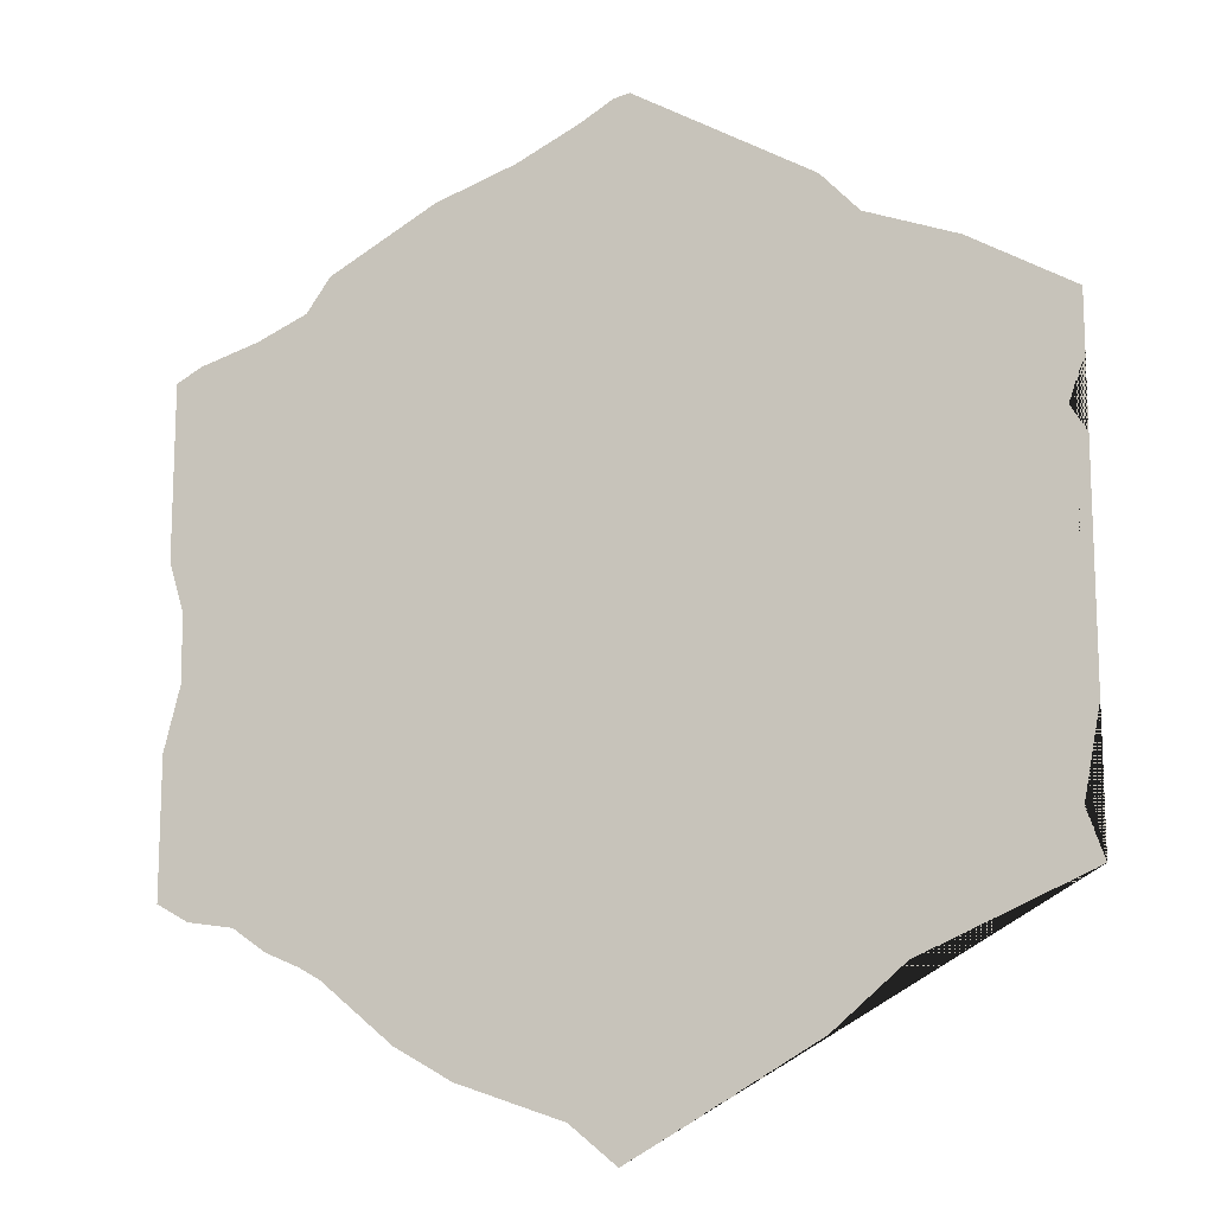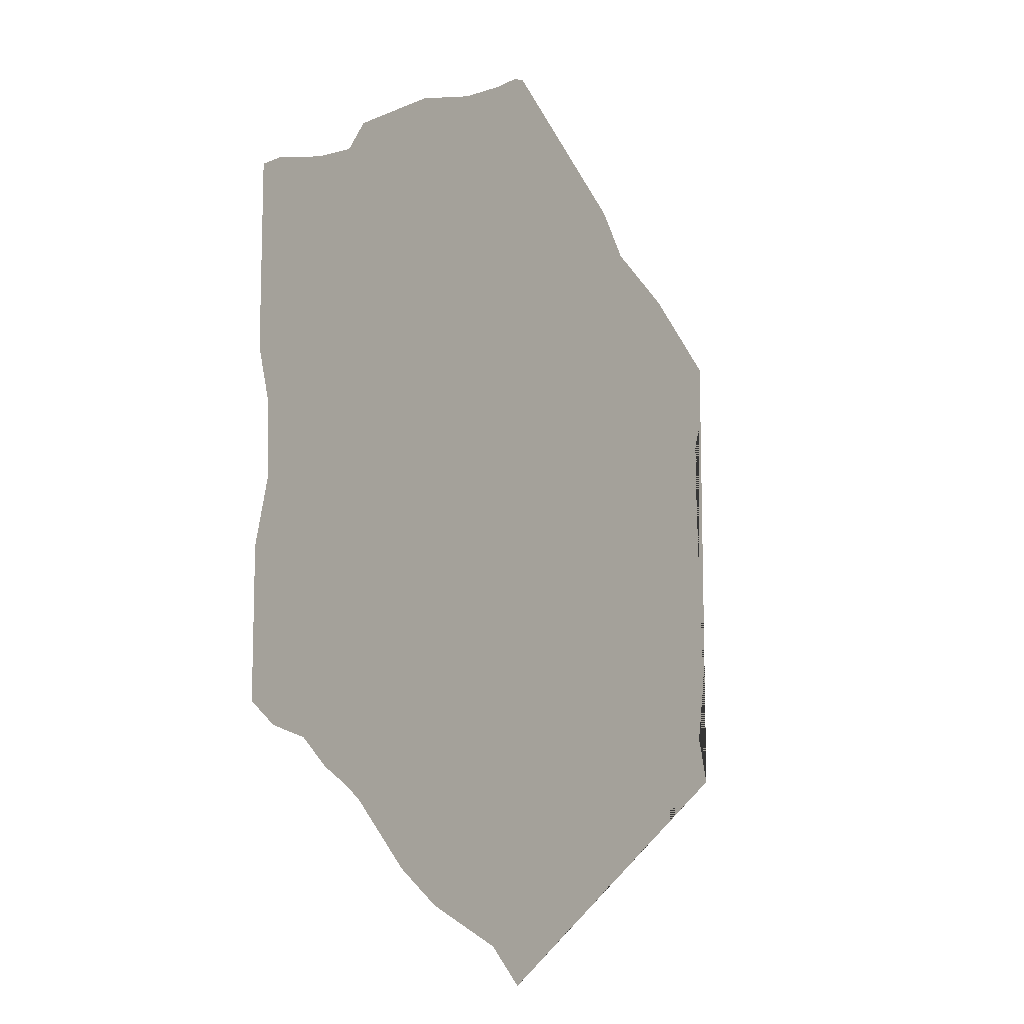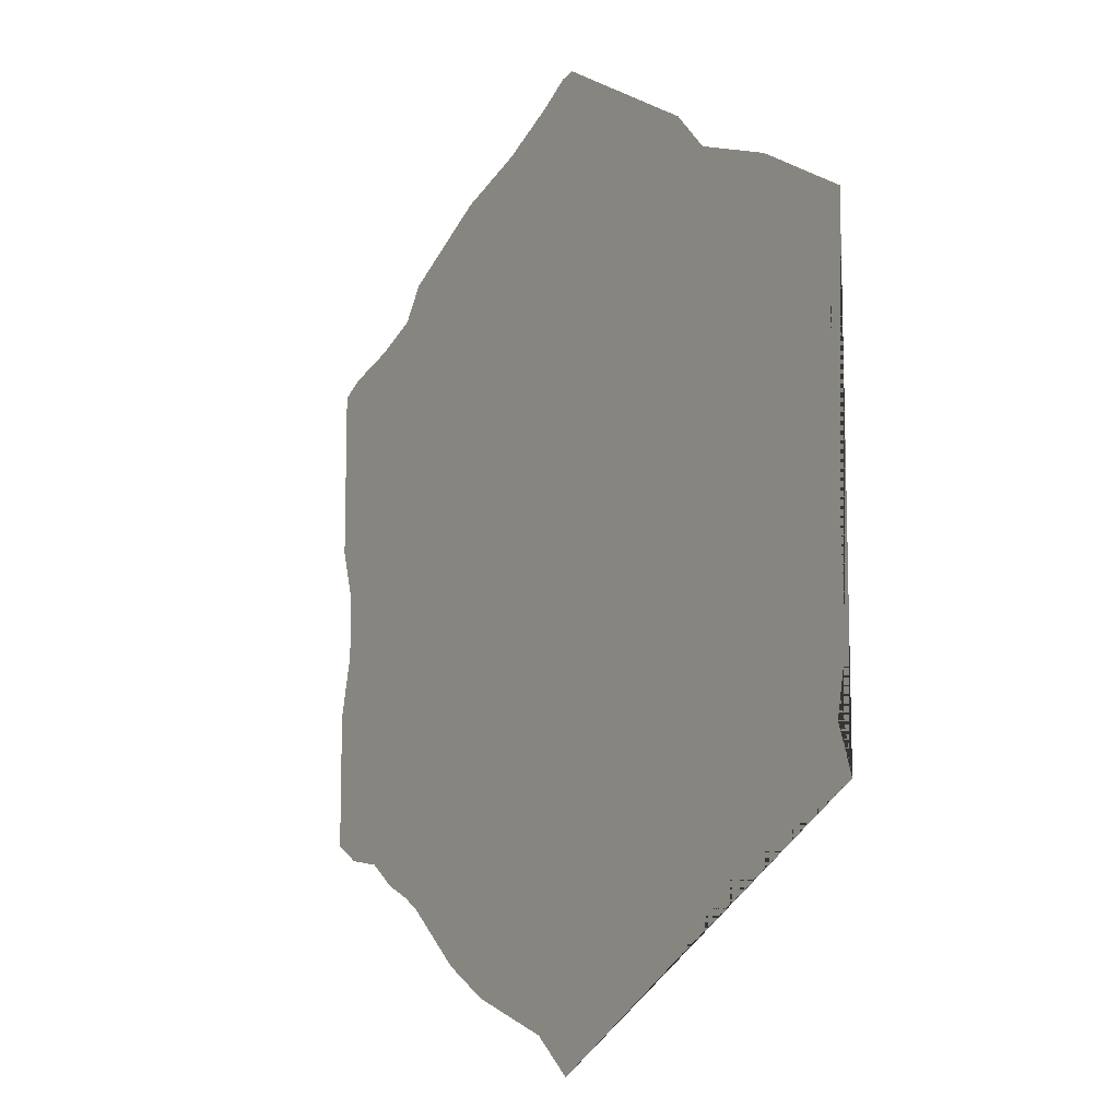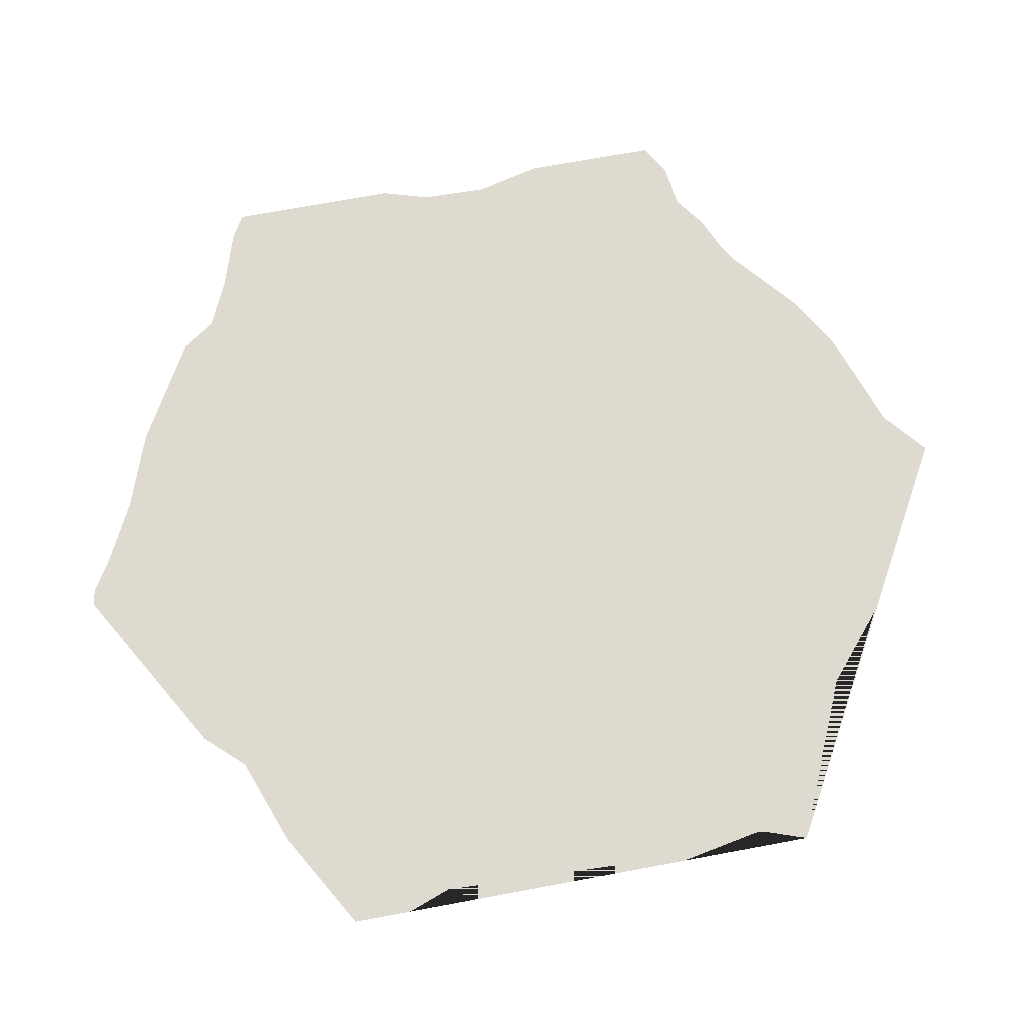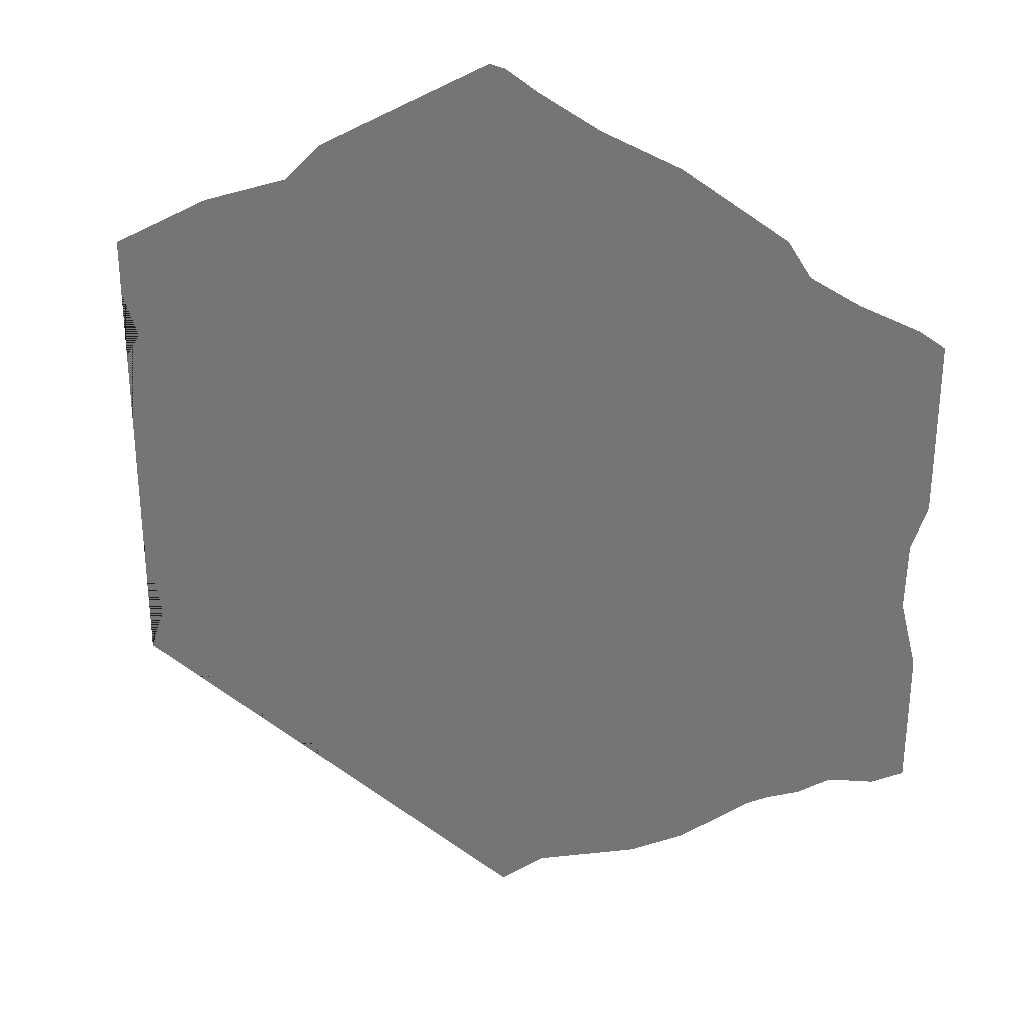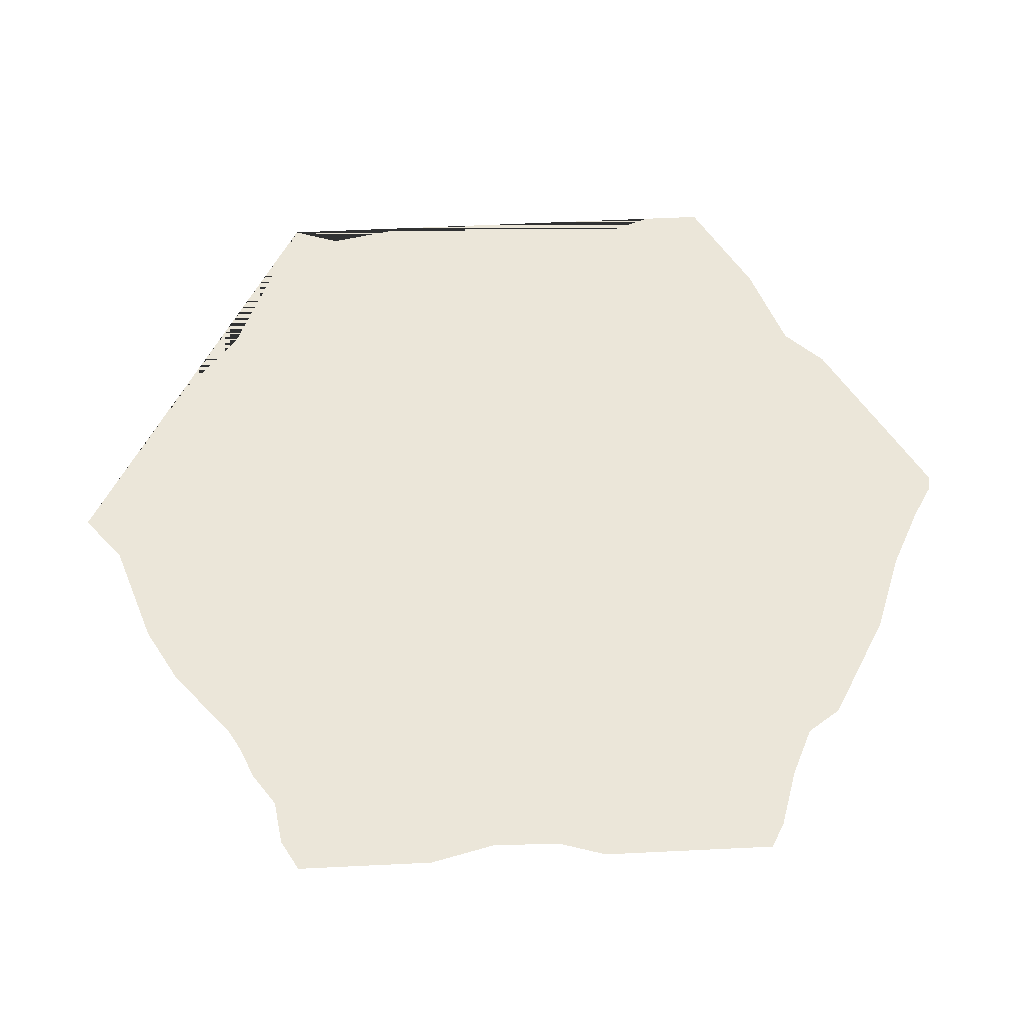
<metadata>
{"format":"obj","ext":"obj","renderer":"f3d","projection":"perspective","resolution":1024,"background":"white","views":[{"elev":-14.0,"azim":18.1,"up":"+Z"},{"elev":-11.7,"azim":-57.9,"up":"+Z"},{"elev":-10.9,"azim":56.7,"up":"+Z"},{"elev":71.0,"azim":79.5,"up":"+Y"},{"elev":30.0,"azim":-163.0,"up":"+Z"},{"elev":57.3,"azim":-92.9,"up":"+Y"}]}
</metadata>
<code>
o tile_2_g
v -0.3541 0.009628 -0.2376
v -0.3815 0.009628 -0.2218
v -0.3149 0.009628 -0.2436
v -0.2863 0.009628 -0.264
v -0.257 0.009628 -0.2769
v -0.239 0.009628 -0.2874
v -0.1773 0.009628 -0.3397
v -0.1281 0.009628 -0.3681
v -0.03662 0.009628 -0.4001
v 0.003484 0.009628 -0.4336
v 0.1633 0.009628 -0.3414
v 0.2245 0.009628 -0.289
v 0.2872 0.009628 -0.2698
v 0.3704 0.009628 -0.2251
v 0.3558 0.009628 -0.1827
v 0.3704 0.009628 -0.1054
v 0.3704 0.009628 0.09642
v 0.3563 0.009628 0.1206
v 0.3704 0.009628 0.1598
v 0.3704 0.009628 0.2123
v 0.2806 0.009628 0.2641
v 0.2016 0.009628 0.2933
v 0.1689 0.009628 0.3286
v 0.01406 0.009628 0.418
v 5.9e-05 0.009628 0.4151
v -0.02841 0.009628 0.3975
v -0.08326 0.009628 0.3695
v -0.153 0.009628 0.3442
v -0.2452 0.009628 0.291
v -0.2657 0.009628 0.261
v -0.3082 0.009628 0.2413
v -0.3599 0.009628 0.2247
v -0.3815 0.009628 0.2123
v -0.3815 0.009628 0.05925
v -0.3687 0.009628 0.01696
v -0.3673 0.009628 -0.0428
v -0.3815 0.009628 -0.1003
f 14 13 12 11 10 9 8 7 6 5 4 3 1 2 37 36 35 34 33 32 31 30 29 28 27 26 25 24 23 22 21 20 19 18 17 16 15

</code>
